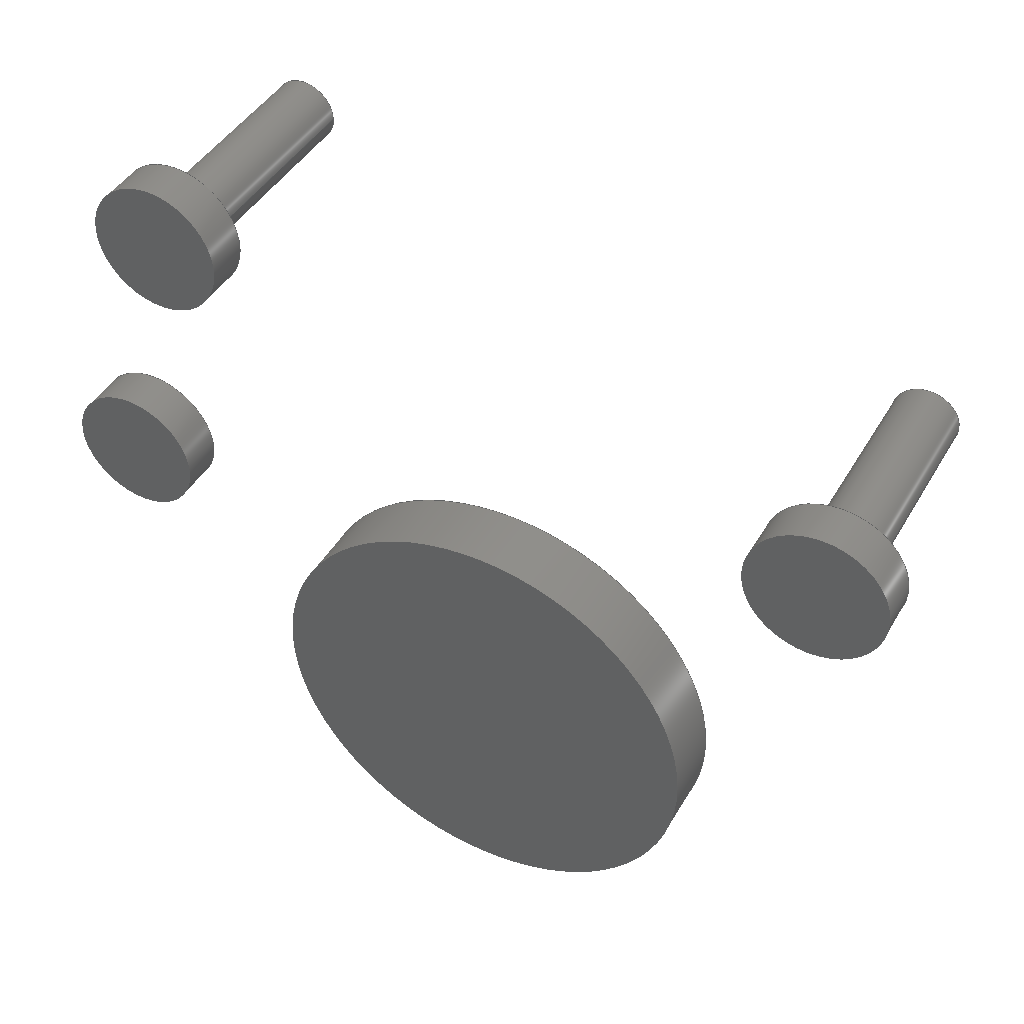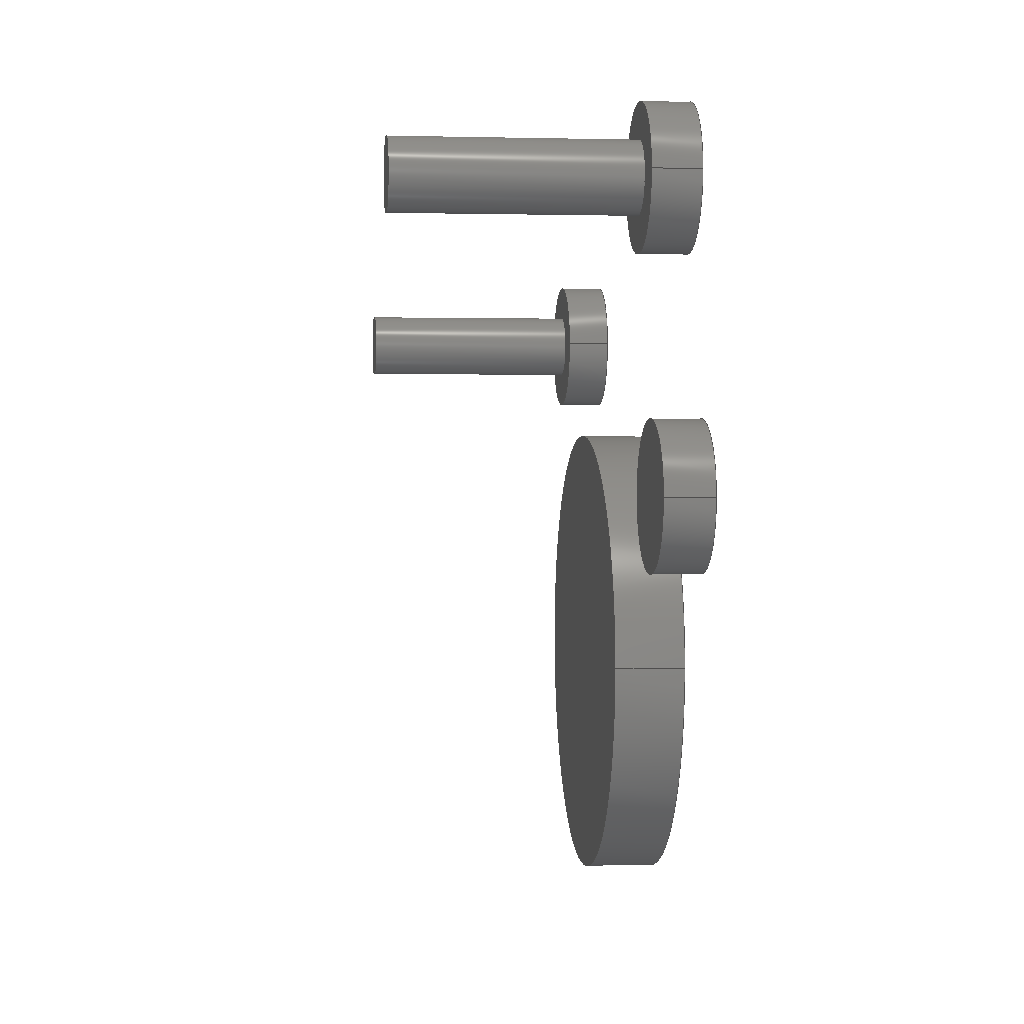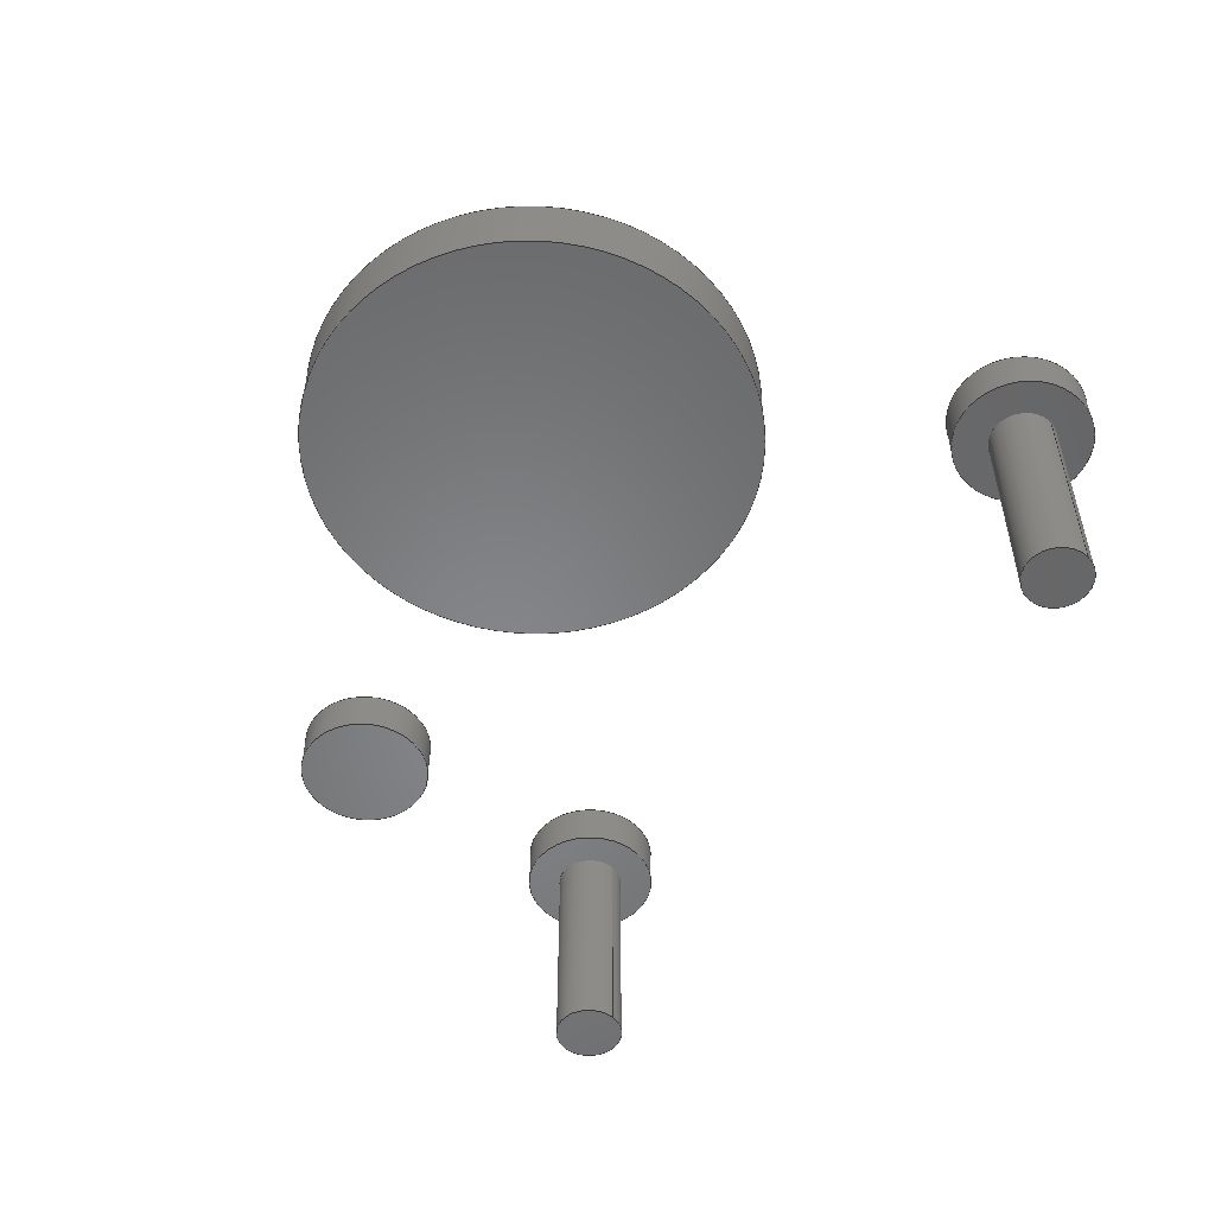
<metadata>
{"format":"step","ext":"step","renderer":"f3d","projection":"perspective","resolution":1024,"background":"white","views":[{"elev":43.8,"azim":28.3,"up":"+Y"},{"elev":1.1,"azim":-96.2,"up":"+Y"},{"elev":-53.2,"azim":44.0,"up":"+Z"}]}
</metadata>
<code>
ISO-10303-21;
DATA;
#1=MECHANICAL_DESIGN_GEOMETRIC_PRESENTATION_REPRESENTATION('',(#6,#7,
#8,#9),#329);
#2=SHAPE_REPRESENTATION_RELATIONSHIP('SRR','None',#336,#3);
#3=ADVANCED_BREP_SHAPE_REPRESENTATION('',(#10,#11,#12,#13),#328);
#4=FACE_BOUND('',#48,.T.);
#5=FACE_BOUND('',#54,.T.);
#6=STYLED_ITEM('',(#345),#10);
#7=STYLED_ITEM('',(#345),#11);
#8=STYLED_ITEM('',(#346),#12);
#9=STYLED_ITEM('',(#347),#13);
#10=MANIFOLD_SOLID_BREP('Body1',#170);
#11=MANIFOLD_SOLID_BREP('Body2',#171);
#12=MANIFOLD_SOLID_BREP('Body3',#172);
#13=MANIFOLD_SOLID_BREP('Body4',#173);
#14=PLANE('',#190);
#15=PLANE('',#191);
#16=PLANE('',#195);
#17=PLANE('',#199);
#18=PLANE('',#200);
#19=PLANE('',#204);
#20=PLANE('',#208);
#21=PLANE('',#209);
#22=PLANE('',#213);
#23=PLANE('',#214);
#24=FACE_OUTER_BOUND('',#40,.T.);
#25=FACE_OUTER_BOUND('',#41,.T.);
#26=FACE_OUTER_BOUND('',#42,.T.);
#27=FACE_OUTER_BOUND('',#43,.T.);
#28=FACE_OUTER_BOUND('',#44,.T.);
#29=FACE_OUTER_BOUND('',#45,.T.);
#30=FACE_OUTER_BOUND('',#46,.T.);
#31=FACE_OUTER_BOUND('',#47,.T.);
#32=FACE_OUTER_BOUND('',#49,.T.);
#33=FACE_OUTER_BOUND('',#50,.T.);
#34=FACE_OUTER_BOUND('',#51,.T.);
#35=FACE_OUTER_BOUND('',#52,.T.);
#36=FACE_OUTER_BOUND('',#53,.T.);
#37=FACE_OUTER_BOUND('',#55,.T.);
#38=FACE_OUTER_BOUND('',#56,.T.);
#39=FACE_OUTER_BOUND('',#57,.T.);
#40=EDGE_LOOP('',(#112,#113,#114,#115));
#41=EDGE_LOOP('',(#116));
#42=EDGE_LOOP('',(#117));
#43=EDGE_LOOP('',(#118,#119,#120,#121));
#44=EDGE_LOOP('',(#122));
#45=EDGE_LOOP('',(#123,#124,#125,#126));
#46=EDGE_LOOP('',(#127));
#47=EDGE_LOOP('',(#128));
#48=EDGE_LOOP('',(#129));
#49=EDGE_LOOP('',(#130,#131,#132,#133));
#50=EDGE_LOOP('',(#134));
#51=EDGE_LOOP('',(#135,#136,#137,#138));
#52=EDGE_LOOP('',(#139));
#53=EDGE_LOOP('',(#140));
#54=EDGE_LOOP('',(#141));
#55=EDGE_LOOP('',(#142,#143,#144,#145));
#56=EDGE_LOOP('',(#146));
#57=EDGE_LOOP('',(#147));
#58=LINE('',#284,#64);
#59=LINE('',#292,#65);
#60=LINE('',#299,#66);
#61=LINE('',#307,#67);
#62=LINE('',#314,#68);
#63=LINE('',#322,#69);
#64=VECTOR('',#221,5);
#65=VECTOR('',#232,0.75);
#66=VECTOR('',#241,1.546);
#67=VECTOR('',#252,0.75);
#68=VECTOR('',#261,1.5);
#69=VECTOR('',#272,1.5);
#70=CIRCLE('',#188,5);
#71=CIRCLE('',#189,5);
#72=CIRCLE('',#193,0.75);
#73=CIRCLE('',#194,0.75);
#74=CIRCLE('',#197,1.546);
#75=CIRCLE('',#198,1.546);
#76=CIRCLE('',#202,0.75);
#77=CIRCLE('',#203,0.75);
#78=CIRCLE('',#206,1.5);
#79=CIRCLE('',#207,1.5);
#80=CIRCLE('',#211,1.5);
#81=CIRCLE('',#212,1.5);
#82=VERTEX_POINT('',#281);
#83=VERTEX_POINT('',#283);
#84=VERTEX_POINT('',#289);
#85=VERTEX_POINT('',#291);
#86=VERTEX_POINT('',#296);
#87=VERTEX_POINT('',#298);
#88=VERTEX_POINT('',#304);
#89=VERTEX_POINT('',#306);
#90=VERTEX_POINT('',#311);
#91=VERTEX_POINT('',#313);
#92=VERTEX_POINT('',#319);
#93=VERTEX_POINT('',#321);
#94=EDGE_CURVE('',#82,#82,#70,.T.);
#95=EDGE_CURVE('',#82,#83,#58,.T.);
#96=EDGE_CURVE('',#83,#83,#71,.T.);
#97=EDGE_CURVE('',#84,#84,#72,.T.);
#98=EDGE_CURVE('',#84,#85,#59,.T.);
#99=EDGE_CURVE('',#85,#85,#73,.T.);
#100=EDGE_CURVE('',#86,#86,#74,.T.);
#101=EDGE_CURVE('',#86,#87,#60,.T.);
#102=EDGE_CURVE('',#87,#87,#75,.T.);
#103=EDGE_CURVE('',#88,#88,#76,.T.);
#104=EDGE_CURVE('',#88,#89,#61,.T.);
#105=EDGE_CURVE('',#89,#89,#77,.T.);
#106=EDGE_CURVE('',#90,#90,#78,.T.);
#107=EDGE_CURVE('',#90,#91,#62,.T.);
#108=EDGE_CURVE('',#91,#91,#79,.T.);
#109=EDGE_CURVE('',#92,#92,#80,.T.);
#110=EDGE_CURVE('',#92,#93,#63,.T.);
#111=EDGE_CURVE('',#93,#93,#81,.T.);
#112=ORIENTED_EDGE('',*,*,#94,.F.);
#113=ORIENTED_EDGE('',*,*,#95,.T.);
#114=ORIENTED_EDGE('',*,*,#96,.T.);
#115=ORIENTED_EDGE('',*,*,#95,.F.);
#116=ORIENTED_EDGE('',*,*,#94,.T.);
#117=ORIENTED_EDGE('',*,*,#96,.F.);
#118=ORIENTED_EDGE('',*,*,#97,.F.);
#119=ORIENTED_EDGE('',*,*,#98,.T.);
#120=ORIENTED_EDGE('',*,*,#99,.F.);
#121=ORIENTED_EDGE('',*,*,#98,.F.);
#122=ORIENTED_EDGE('',*,*,#97,.T.);
#123=ORIENTED_EDGE('',*,*,#100,.F.);
#124=ORIENTED_EDGE('',*,*,#101,.T.);
#125=ORIENTED_EDGE('',*,*,#102,.F.);
#126=ORIENTED_EDGE('',*,*,#101,.F.);
#127=ORIENTED_EDGE('',*,*,#102,.T.);
#128=ORIENTED_EDGE('',*,*,#100,.T.);
#129=ORIENTED_EDGE('',*,*,#99,.T.);
#130=ORIENTED_EDGE('',*,*,#103,.F.);
#131=ORIENTED_EDGE('',*,*,#104,.T.);
#132=ORIENTED_EDGE('',*,*,#105,.F.);
#133=ORIENTED_EDGE('',*,*,#104,.F.);
#134=ORIENTED_EDGE('',*,*,#103,.T.);
#135=ORIENTED_EDGE('',*,*,#106,.F.);
#136=ORIENTED_EDGE('',*,*,#107,.T.);
#137=ORIENTED_EDGE('',*,*,#108,.T.);
#138=ORIENTED_EDGE('',*,*,#107,.F.);
#139=ORIENTED_EDGE('',*,*,#106,.T.);
#140=ORIENTED_EDGE('',*,*,#108,.F.);
#141=ORIENTED_EDGE('',*,*,#105,.T.);
#142=ORIENTED_EDGE('',*,*,#109,.F.);
#143=ORIENTED_EDGE('',*,*,#110,.T.);
#144=ORIENTED_EDGE('',*,*,#111,.T.);
#145=ORIENTED_EDGE('',*,*,#110,.F.);
#146=ORIENTED_EDGE('',*,*,#109,.T.);
#147=ORIENTED_EDGE('',*,*,#111,.F.);
#148=CYLINDRICAL_SURFACE('',#187,5);
#149=CYLINDRICAL_SURFACE('',#192,0.75);
#150=CYLINDRICAL_SURFACE('',#196,1.546);
#151=CYLINDRICAL_SURFACE('',#201,0.75);
#152=CYLINDRICAL_SURFACE('',#205,1.5);
#153=CYLINDRICAL_SURFACE('',#210,1.5);
#154=ADVANCED_FACE('',(#24),#148,.T.);
#155=ADVANCED_FACE('',(#25),#14,.T.);
#156=ADVANCED_FACE('',(#26),#15,.F.);
#157=ADVANCED_FACE('',(#27),#149,.T.);
#158=ADVANCED_FACE('',(#28),#16,.T.);
#159=ADVANCED_FACE('',(#29),#150,.T.);
#160=ADVANCED_FACE('',(#30),#17,.T.);
#161=ADVANCED_FACE('',(#31,#4),#18,.F.);
#162=ADVANCED_FACE('',(#32),#151,.T.);
#163=ADVANCED_FACE('',(#33),#19,.T.);
#164=ADVANCED_FACE('',(#34),#152,.T.);
#165=ADVANCED_FACE('',(#35),#20,.T.);
#166=ADVANCED_FACE('',(#36,#5),#21,.F.);
#167=ADVANCED_FACE('',(#37),#153,.T.);
#168=ADVANCED_FACE('',(#38),#22,.T.);
#169=ADVANCED_FACE('',(#39),#23,.F.);
#170=CLOSED_SHELL('',(#154,#155,#156));
#171=CLOSED_SHELL('',(#157,#158,#159,#160,#161));
#172=CLOSED_SHELL('',(#162,#163,#164,#165,#166));
#173=CLOSED_SHELL('',(#167,#168,#169));
#174=DERIVED_UNIT_ELEMENT(#176,1);
#175=DERIVED_UNIT_ELEMENT(#331,3);
#176=(
MASS_UNIT()
NAMED_UNIT(*)
SI_UNIT(.KILO.,.GRAM.)
);
#177=DERIVED_UNIT((#174,#175));
#178=MEASURE_REPRESENTATION_ITEM('density measure',
POSITIVE_RATIO_MEASURE(7850),#177);
#179=PROPERTY_DEFINITION_REPRESENTATION(#184,#181);
#180=PROPERTY_DEFINITION_REPRESENTATION(#185,#182);
#181=REPRESENTATION('material name',(#183),#328);
#182=REPRESENTATION('density',(#178),#328);
#183=DESCRIPTIVE_REPRESENTATION_ITEM('Steel','Steel');
#184=PROPERTY_DEFINITION('material property','material name',#338);
#185=PROPERTY_DEFINITION('material property','density of part',#338);
#186=AXIS2_PLACEMENT_3D('placement',#279,#215,#216);
#187=AXIS2_PLACEMENT_3D('',#280,#217,#218);
#188=AXIS2_PLACEMENT_3D('',#282,#219,#220);
#189=AXIS2_PLACEMENT_3D('',#285,#222,#223);
#190=AXIS2_PLACEMENT_3D('',#286,#224,#225);
#191=AXIS2_PLACEMENT_3D('',#287,#226,#227);
#192=AXIS2_PLACEMENT_3D('',#288,#228,#229);
#193=AXIS2_PLACEMENT_3D('',#290,#230,#231);
#194=AXIS2_PLACEMENT_3D('',#293,#233,#234);
#195=AXIS2_PLACEMENT_3D('',#294,#235,#236);
#196=AXIS2_PLACEMENT_3D('',#295,#237,#238);
#197=AXIS2_PLACEMENT_3D('',#297,#239,#240);
#198=AXIS2_PLACEMENT_3D('',#300,#242,#243);
#199=AXIS2_PLACEMENT_3D('',#301,#244,#245);
#200=AXIS2_PLACEMENT_3D('',#302,#246,#247);
#201=AXIS2_PLACEMENT_3D('',#303,#248,#249);
#202=AXIS2_PLACEMENT_3D('',#305,#250,#251);
#203=AXIS2_PLACEMENT_3D('',#308,#253,#254);
#204=AXIS2_PLACEMENT_3D('',#309,#255,#256);
#205=AXIS2_PLACEMENT_3D('',#310,#257,#258);
#206=AXIS2_PLACEMENT_3D('',#312,#259,#260);
#207=AXIS2_PLACEMENT_3D('',#315,#262,#263);
#208=AXIS2_PLACEMENT_3D('',#316,#264,#265);
#209=AXIS2_PLACEMENT_3D('',#317,#266,#267);
#210=AXIS2_PLACEMENT_3D('',#318,#268,#269);
#211=AXIS2_PLACEMENT_3D('',#320,#270,#271);
#212=AXIS2_PLACEMENT_3D('',#323,#273,#274);
#213=AXIS2_PLACEMENT_3D('',#324,#275,#276);
#214=AXIS2_PLACEMENT_3D('',#325,#277,#278);
#215=DIRECTION('axis',(0,0,1));
#216=DIRECTION('refdir',(1,0,0));
#217=DIRECTION('center_axis',(0,0,1));
#218=DIRECTION('ref_axis',(1,0,0));
#219=DIRECTION('center_axis',(0,0,1));
#220=DIRECTION('ref_axis',(1,0,0));
#221=DIRECTION('',(0,0,-1));
#222=DIRECTION('center_axis',(0,0,1));
#223=DIRECTION('ref_axis',(1,0,0));
#224=DIRECTION('center_axis',(0,0,1));
#225=DIRECTION('ref_axis',(1,0,0));
#226=DIRECTION('center_axis',(0,0,1));
#227=DIRECTION('ref_axis',(1,0,0));
#228=DIRECTION('center_axis',(0,0,-1));
#229=DIRECTION('ref_axis',(-1,0,0));
#230=DIRECTION('center_axis',(0,0,-1));
#231=DIRECTION('ref_axis',(-1,0,0));
#232=DIRECTION('',(0,0,1));
#233=DIRECTION('center_axis',(0,0,1));
#234=DIRECTION('ref_axis',(-1,0,0));
#235=DIRECTION('center_axis',(0,0,-1));
#236=DIRECTION('ref_axis',(-1,0,0));
#237=DIRECTION('center_axis',(0,0,-1));
#238=DIRECTION('ref_axis',(1,0,0));
#239=DIRECTION('center_axis',(0,0,-1));
#240=DIRECTION('ref_axis',(1,0,0));
#241=DIRECTION('',(0,0,1));
#242=DIRECTION('center_axis',(0,0,1));
#243=DIRECTION('ref_axis',(1,0,0));
#244=DIRECTION('center_axis',(0,0,1));
#245=DIRECTION('ref_axis',(1,0,0));
#246=DIRECTION('center_axis',(0,0,1));
#247=DIRECTION('ref_axis',(1,0,0));
#248=DIRECTION('center_axis',(0,0,-1));
#249=DIRECTION('ref_axis',(-1,0,0));
#250=DIRECTION('center_axis',(0,0,-1));
#251=DIRECTION('ref_axis',(-1,0,0));
#252=DIRECTION('',(0,0,1));
#253=DIRECTION('center_axis',(0,0,1));
#254=DIRECTION('ref_axis',(-1,0,0));
#255=DIRECTION('center_axis',(0,0,-1));
#256=DIRECTION('ref_axis',(-1,0,0));
#257=DIRECTION('center_axis',(0,0,1));
#258=DIRECTION('ref_axis',(1,0,0));
#259=DIRECTION('center_axis',(0,0,1));
#260=DIRECTION('ref_axis',(1,0,0));
#261=DIRECTION('',(0,0,-1));
#262=DIRECTION('center_axis',(0,0,1));
#263=DIRECTION('ref_axis',(1,0,0));
#264=DIRECTION('center_axis',(0,0,1));
#265=DIRECTION('ref_axis',(1,0,0));
#266=DIRECTION('center_axis',(0,0,1));
#267=DIRECTION('ref_axis',(1,0,0));
#268=DIRECTION('center_axis',(0,0,1));
#269=DIRECTION('ref_axis',(1,0,0));
#270=DIRECTION('center_axis',(0,0,1));
#271=DIRECTION('ref_axis',(1,0,0));
#272=DIRECTION('',(0,0,-1));
#273=DIRECTION('center_axis',(0,0,1));
#274=DIRECTION('ref_axis',(1,0,0));
#275=DIRECTION('center_axis',(0,0,1));
#276=DIRECTION('ref_axis',(1,0,0));
#277=DIRECTION('center_axis',(0,0,1));
#278=DIRECTION('ref_axis',(1,0,0));
#279=CARTESIAN_POINT('',(0,0,0));
#280=CARTESIAN_POINT('Origin',(0,0,0));
#281=CARTESIAN_POINT('',(-5,-6.123e-16,1.5));
#282=CARTESIAN_POINT('Origin',(0,0,1.5));
#283=CARTESIAN_POINT('',(-5,-6.123e-16,0));
#284=CARTESIAN_POINT('',(-5,-6.123e-16,0));
#285=CARTESIAN_POINT('Origin',(0,0,0));
#286=CARTESIAN_POINT('Origin',(0,0,1.5));
#287=CARTESIAN_POINT('Origin',(0,0,0));
#288=CARTESIAN_POINT('Origin',(7.537,7.5,0.5));
#289=CARTESIAN_POINT('',(8.287,7.5,-4.5));
#290=CARTESIAN_POINT('Origin',(7.537,7.5,-4.5));
#291=CARTESIAN_POINT('',(8.287,7.5,0.5));
#292=CARTESIAN_POINT('',(8.287,7.5,0.5));
#293=CARTESIAN_POINT('Origin',(7.537,7.5,0.5));
#294=CARTESIAN_POINT('Origin',(7.537,7.5,-4.5));
#295=CARTESIAN_POINT('Origin',(7.537,7.5,1.5));
#296=CARTESIAN_POINT('',(5.991,7.5,0.5));
#297=CARTESIAN_POINT('Origin',(7.537,7.5,0.5));
#298=CARTESIAN_POINT('',(5.991,7.5,1.5));
#299=CARTESIAN_POINT('',(5.991,7.5,1.5));
#300=CARTESIAN_POINT('Origin',(7.537,7.5,1.5));
#301=CARTESIAN_POINT('Origin',(7.537,7.5,1.5));
#302=CARTESIAN_POINT('Origin',(7.537,7.5,0.5));
#303=CARTESIAN_POINT('Origin',(-8,10,0));
#304=CARTESIAN_POINT('',(-7.25,10,-5));
#305=CARTESIAN_POINT('Origin',(-8,10,-5));
#306=CARTESIAN_POINT('',(-7.25,10,0));
#307=CARTESIAN_POINT('',(-7.25,10,0));
#308=CARTESIAN_POINT('Origin',(-8,10,0));
#309=CARTESIAN_POINT('Origin',(-8,10,-5));
#310=CARTESIAN_POINT('Origin',(-8,10,0));
#311=CARTESIAN_POINT('',(-9.5,10,1));
#312=CARTESIAN_POINT('Origin',(-8,10,1));
#313=CARTESIAN_POINT('',(-9.5,10,0));
#314=CARTESIAN_POINT('',(-9.5,10,0));
#315=CARTESIAN_POINT('Origin',(-8,10,0));
#316=CARTESIAN_POINT('Origin',(-8,10,1));
#317=CARTESIAN_POINT('Origin',(-8,10,0));
#318=CARTESIAN_POINT('Origin',(-9.358,3.708,0));
#319=CARTESIAN_POINT('',(-10.86,3.708,1));
#320=CARTESIAN_POINT('Origin',(-9.358,3.708,1));
#321=CARTESIAN_POINT('',(-10.86,3.708,0));
#322=CARTESIAN_POINT('',(-10.86,3.708,0));
#323=CARTESIAN_POINT('Origin',(-9.358,3.708,0));
#324=CARTESIAN_POINT('Origin',(-9.358,3.708,1));
#325=CARTESIAN_POINT('Origin',(-9.358,3.708,0));
#326=UNCERTAINTY_MEASURE_WITH_UNIT(LENGTH_MEASURE(0.001),#330,
'DISTANCE_ACCURACY_VALUE',
'Maximum model space distance between geometric entities at asserted c
onnectivities');
#327=UNCERTAINTY_MEASURE_WITH_UNIT(LENGTH_MEASURE(0.001),#330,
'DISTANCE_ACCURACY_VALUE',
'Maximum model space distance between geometric entities at asserted c
onnectivities');
#328=(
GEOMETRIC_REPRESENTATION_CONTEXT(3)
GLOBAL_UNCERTAINTY_ASSIGNED_CONTEXT((#326))
GLOBAL_UNIT_ASSIGNED_CONTEXT((#330,#332,#333))
REPRESENTATION_CONTEXT('','3D')
);
#329=(
GEOMETRIC_REPRESENTATION_CONTEXT(3)
GLOBAL_UNCERTAINTY_ASSIGNED_CONTEXT((#327))
GLOBAL_UNIT_ASSIGNED_CONTEXT((#330,#332,#333))
REPRESENTATION_CONTEXT('','3D')
);
#330=(
LENGTH_UNIT()
NAMED_UNIT(*)
SI_UNIT(.CENTI.,.METRE.)
);
#331=(
LENGTH_UNIT()
NAMED_UNIT(*)
SI_UNIT($,.METRE.)
);
#332=(
NAMED_UNIT(*)
PLANE_ANGLE_UNIT()
SI_UNIT($,.RADIAN.)
);
#333=(
NAMED_UNIT(*)
SI_UNIT($,.STERADIAN.)
SOLID_ANGLE_UNIT()
);
#334=SHAPE_DEFINITION_REPRESENTATION(#335,#336);
#335=PRODUCT_DEFINITION_SHAPE('',$,#338);
#336=SHAPE_REPRESENTATION('',(#186),#328);
#337=PRODUCT_DEFINITION_CONTEXT('part definition',#342,'design');
#338=PRODUCT_DEFINITION('Untitled','Untitled',#339,#337);
#339=PRODUCT_DEFINITION_FORMATION('',$,#344);
#340=PRODUCT_RELATED_PRODUCT_CATEGORY('Untitled','Untitled',(#344));
#341=APPLICATION_PROTOCOL_DEFINITION('international standard',
'automotive_design',2009,#342);
#342=APPLICATION_CONTEXT(
'Core Data for Automotive Mechanical Design Process');
#343=PRODUCT_CONTEXT('part definition',#342,'mechanical');
#344=PRODUCT('Untitled','Untitled',$,(#343));
#345=PRESENTATION_STYLE_ASSIGNMENT((#348));
#346=PRESENTATION_STYLE_ASSIGNMENT((#349));
#347=PRESENTATION_STYLE_ASSIGNMENT((#350));
#348=SURFACE_STYLE_USAGE(.BOTH.,#351);
#349=SURFACE_STYLE_USAGE(.BOTH.,#352);
#350=SURFACE_STYLE_USAGE(.BOTH.,#353);
#351=SURFACE_SIDE_STYLE('',(#354));
#352=SURFACE_SIDE_STYLE('',(#355));
#353=SURFACE_SIDE_STYLE('',(#356));
#354=SURFACE_STYLE_FILL_AREA(#357);
#355=SURFACE_STYLE_FILL_AREA(#358);
#356=SURFACE_STYLE_FILL_AREA(#359);
#357=FILL_AREA_STYLE('Steel - Satin',(#360));
#358=FILL_AREA_STYLE('Bronze - Polished',(#361));
#359=FILL_AREA_STYLE('Aluminum - Anodized Glossy (Grey)',(#362));
#360=FILL_AREA_STYLE_COLOUR('Steel - Satin',#363);
#361=FILL_AREA_STYLE_COLOUR('Bronze - Polished',#364);
#362=FILL_AREA_STYLE_COLOUR('Aluminum - Anodized Glossy (Grey)',#365);
#363=COLOUR_RGB('Steel - Satin',0.6275,0.6275,0.6275);
#364=COLOUR_RGB('Bronze - Polished',0.6078,0.5255,
0.3647);
#365=COLOUR_RGB('Aluminum - Anodized Glossy (Grey)',0.5373,0.5373,
0.5373);
ENDSEC;
END-ISO-10303-21;

</code>
